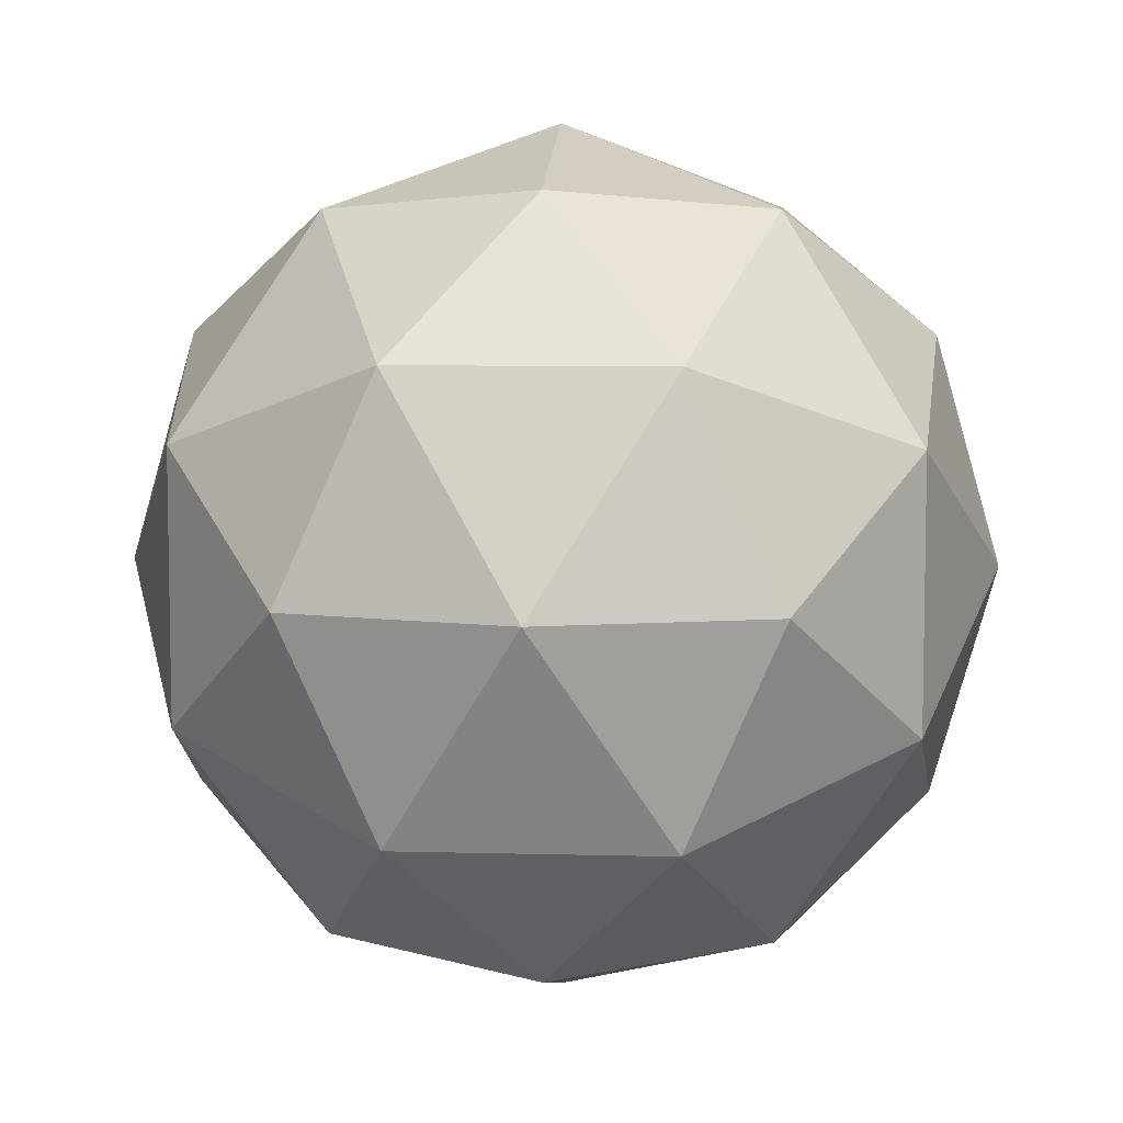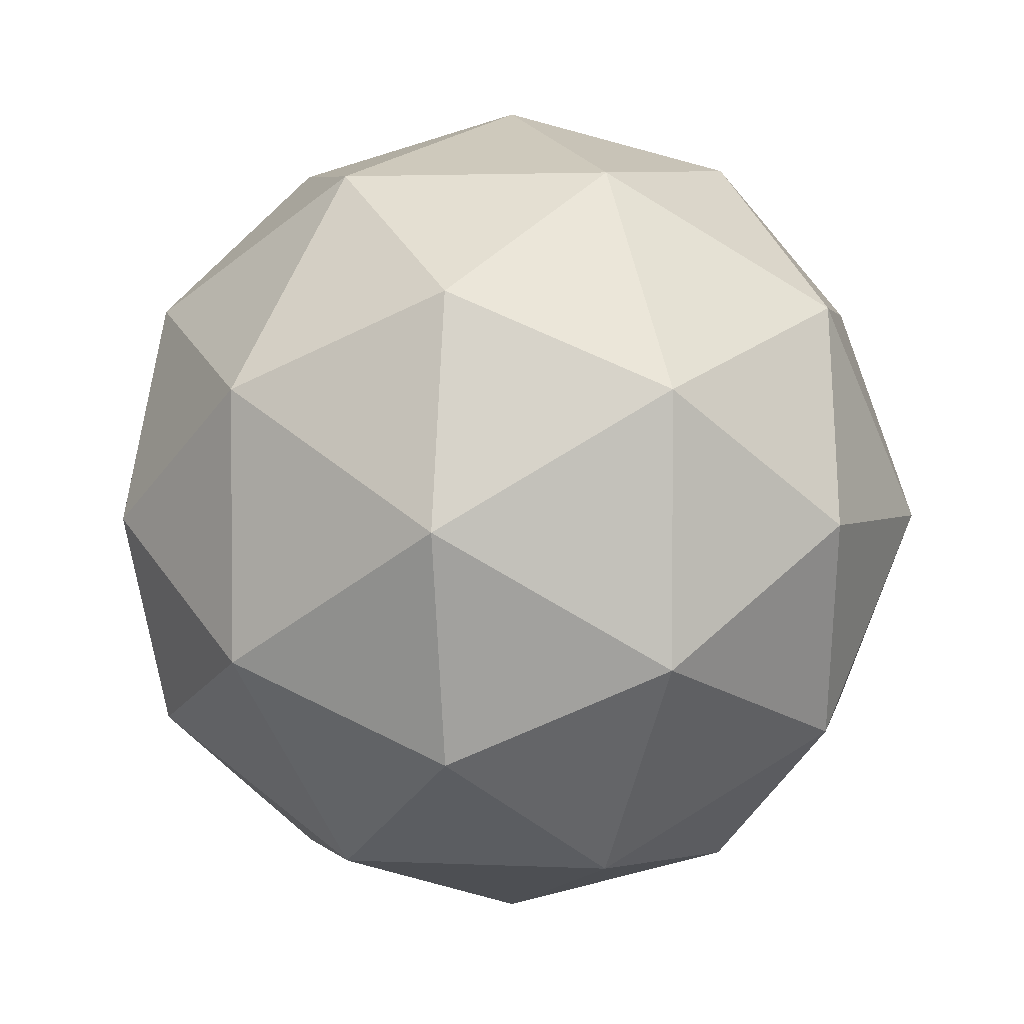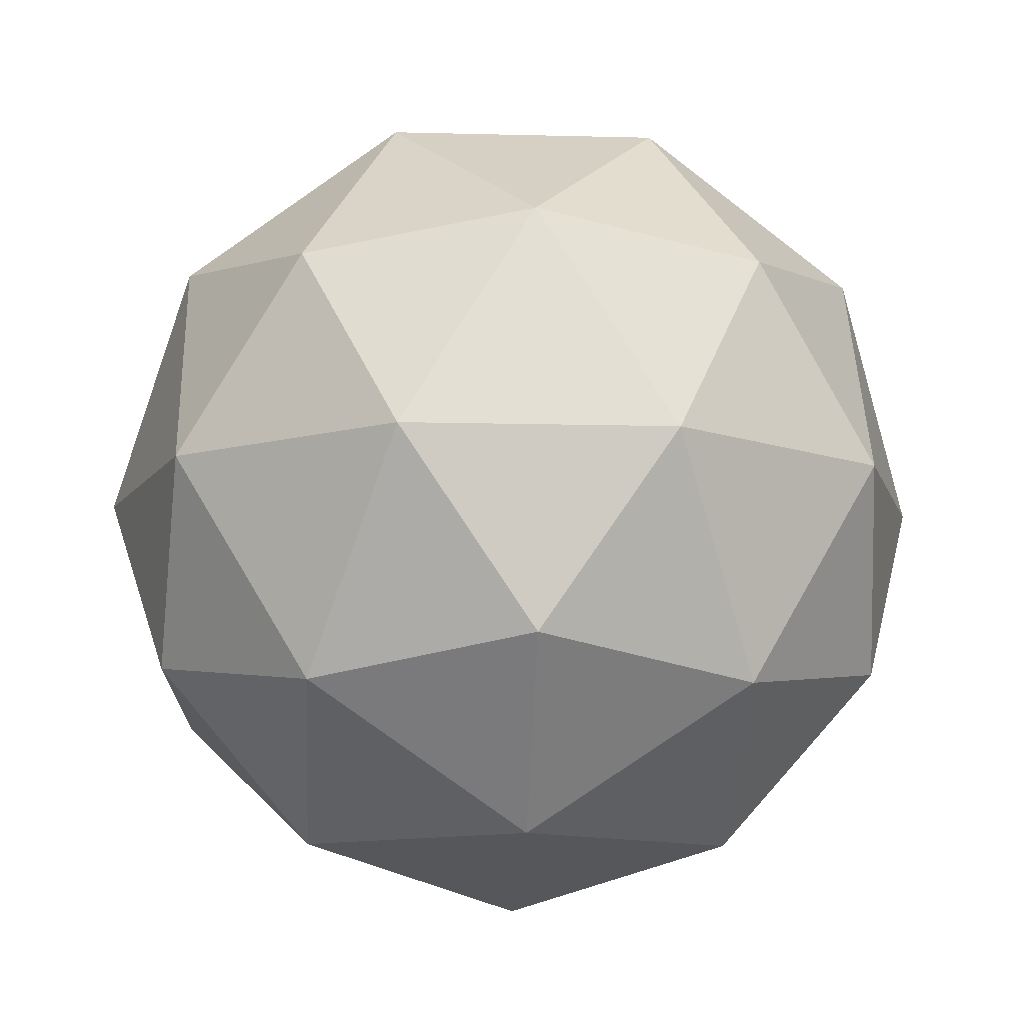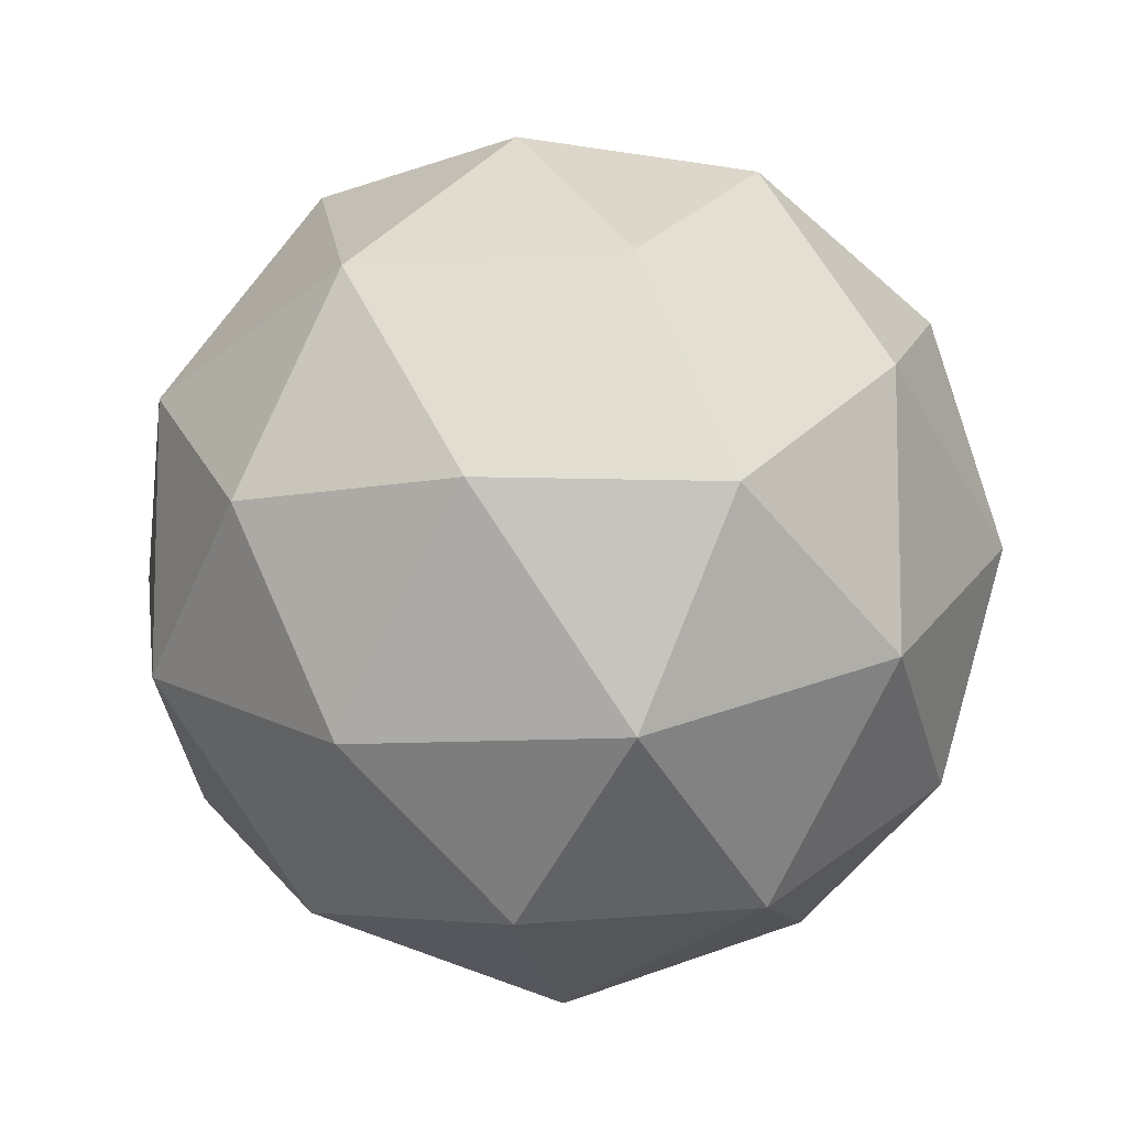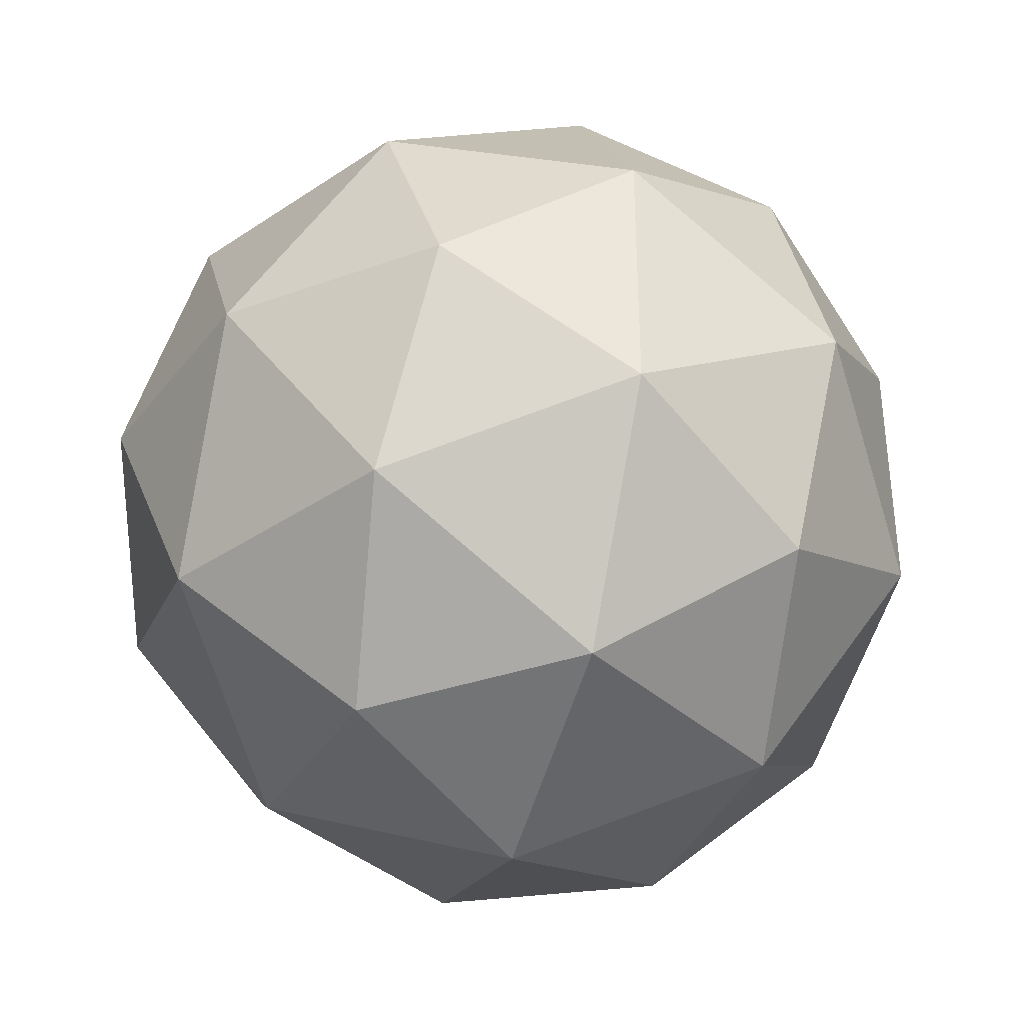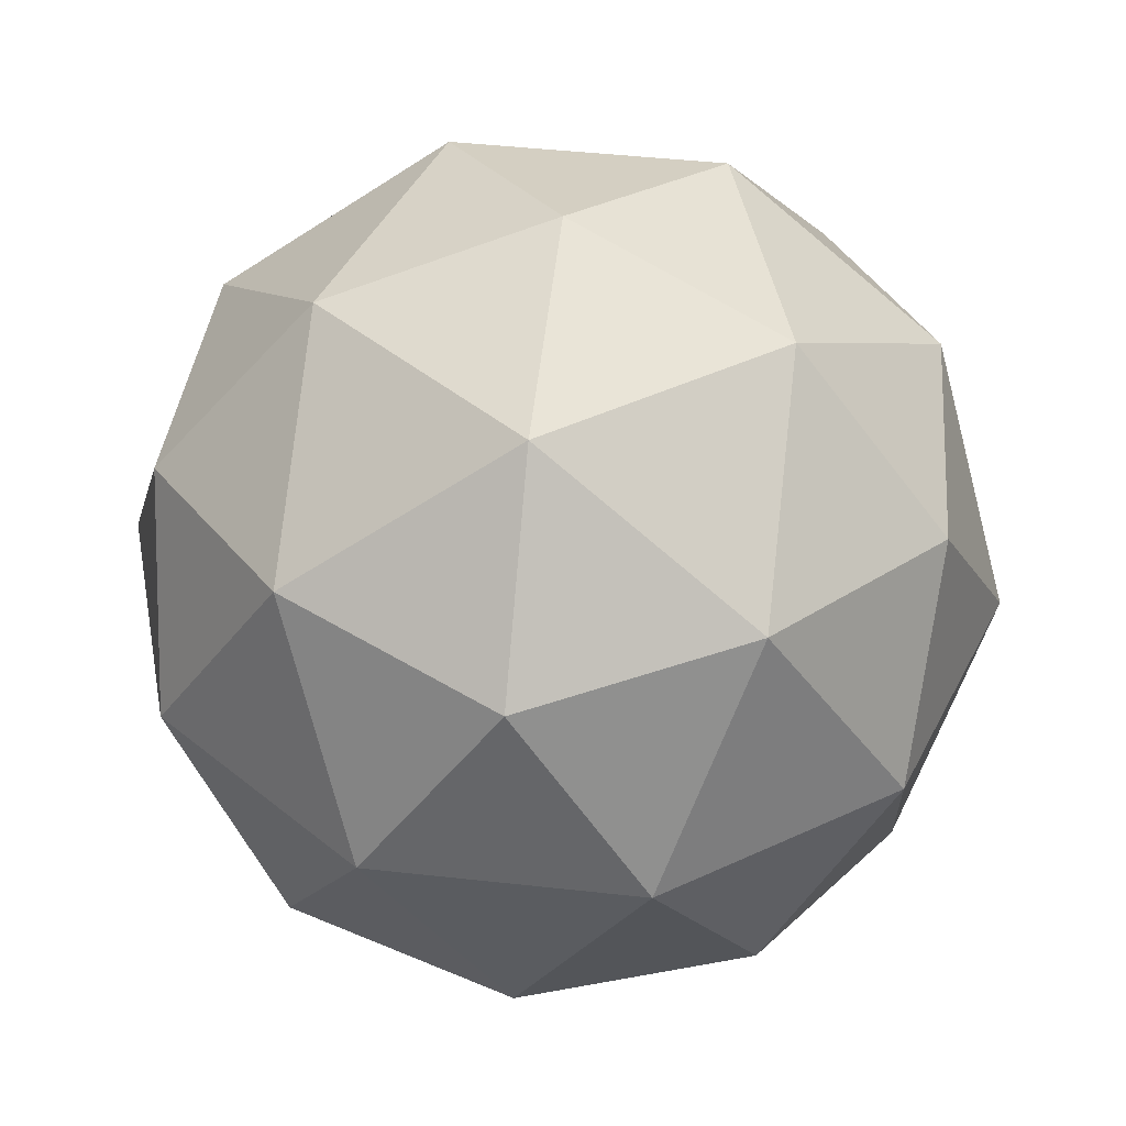
<metadata>
{"format":"obj","ext":"obj","renderer":"f3d","projection":"perspective","resolution":1024,"background":"white","views":[{"elev":7.4,"azim":-27.2,"up":"+Z"},{"elev":2.6,"azim":-111.7,"up":"+Z"},{"elev":-11.6,"azim":-93.6,"up":"+Y"},{"elev":-10.0,"azim":-20.5,"up":"+Z"},{"elev":-37.1,"azim":9.3,"up":"+Z"},{"elev":44.5,"azim":97.4,"up":"+Y"}]}
</metadata>
<code>
o Icosphere
v 0 -1 0
v 0.7236 -0.4472 0.5257
v -0.2764 -0.4472 0.8506
v -0.8944 -0.4472 0
v -0.2764 -0.4472 -0.8506
v 0.7236 -0.4472 -0.5257
v 0.2764 0.4472 0.8506
v -0.7236 0.4472 0.5257
v -0.7236 0.4472 -0.5257
v 0.2764 0.4472 -0.8506
v 0.8944 0.4472 0
v 0 1 0
v -0.1625 -0.8507 0.5
v 0.4253 -0.8507 0.309
v 0.2629 -0.5257 0.809
v 0.8506 -0.5257 0
v 0.4253 -0.8507 -0.309
v -0.5257 -0.8507 0
v -0.6882 -0.5257 0.5
v -0.1625 -0.8507 -0.5
v -0.6882 -0.5257 -0.5
v 0.2629 -0.5257 -0.809
v 0.9511 0 0.309
v 0.9511 0 -0.309
v 0 0 1
v 0.5878 0 0.809
v -0.9511 0 0.309
v -0.5878 0 0.809
v -0.5878 0 -0.809
v -0.9511 0 -0.309
v 0.5878 0 -0.809
v 0 0 -1
v 0.6882 0.5257 0.5
v -0.2629 0.5257 0.809
v -0.8506 0.5257 0
v -0.2629 0.5257 -0.809
v 0.6882 0.5257 -0.5
v 0.1625 0.8507 0.5
v 0.5257 0.8507 0
v -0.4253 0.8507 0.309
v -0.4253 0.8507 -0.309
v 0.1625 0.8507 -0.5
f 1 14 13
f 2 14 16
f 1 13 18
f 1 18 20
f 1 20 17
f 2 16 23
f 3 15 25
f 4 19 27
f 5 21 29
f 6 22 31
f 2 23 26
f 3 25 28
f 4 27 30
f 5 29 32
f 6 31 24
f 7 33 38
f 8 34 40
f 9 35 41
f 10 36 42
f 11 37 39
f 39 42 12
f 39 37 42
f 37 10 42
f 42 41 12
f 42 36 41
f 36 9 41
f 41 40 12
f 41 35 40
f 35 8 40
f 40 38 12
f 40 34 38
f 34 7 38
f 38 39 12
f 38 33 39
f 33 11 39
f 24 37 11
f 24 31 37
f 31 10 37
f 32 36 10
f 32 29 36
f 29 9 36
f 30 35 9
f 30 27 35
f 27 8 35
f 28 34 8
f 28 25 34
f 25 7 34
f 26 33 7
f 26 23 33
f 23 11 33
f 31 32 10
f 31 22 32
f 22 5 32
f 29 30 9
f 29 21 30
f 21 4 30
f 27 28 8
f 27 19 28
f 19 3 28
f 25 26 7
f 25 15 26
f 15 2 26
f 23 24 11
f 23 16 24
f 16 6 24
f 17 22 6
f 17 20 22
f 20 5 22
f 20 21 5
f 20 18 21
f 18 4 21
f 18 19 4
f 18 13 19
f 13 3 19
f 16 17 6
f 16 14 17
f 14 1 17
f 13 15 3
f 13 14 15
f 14 2 15

</code>
